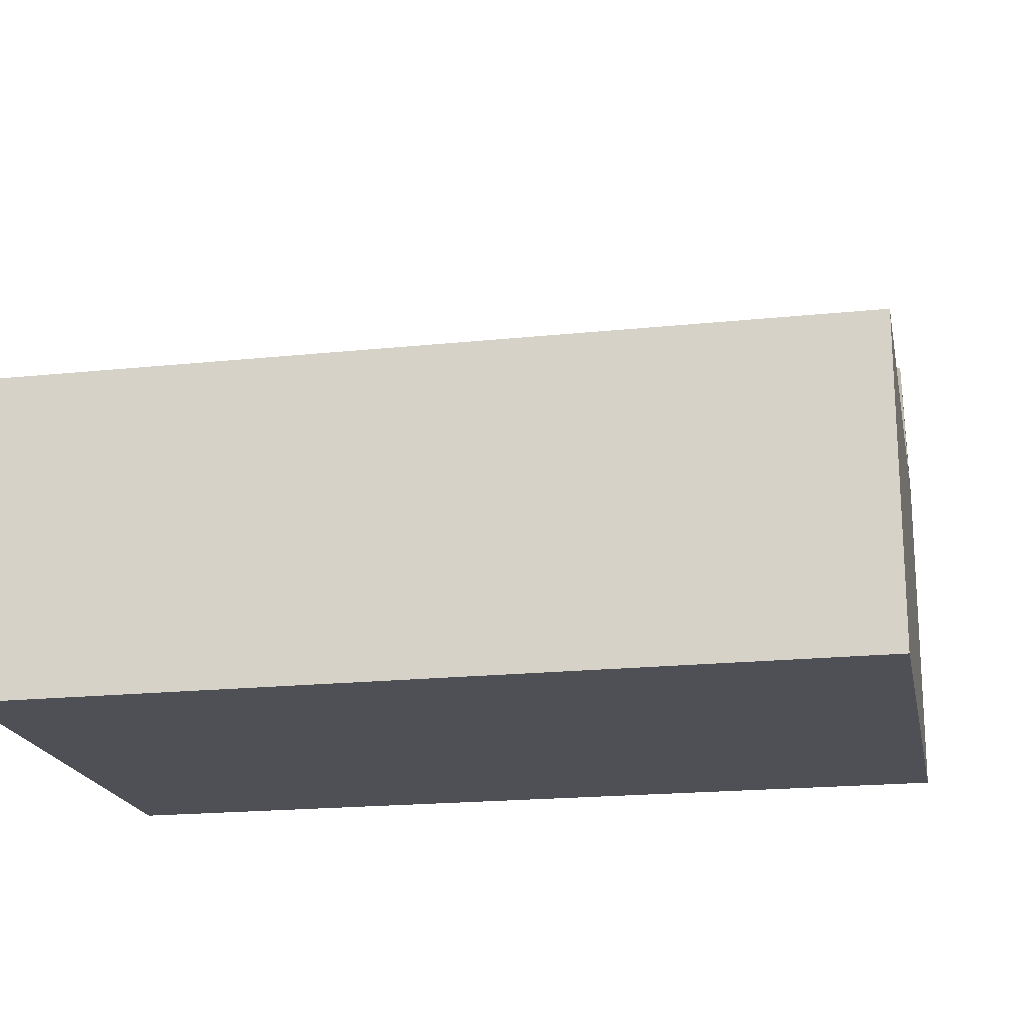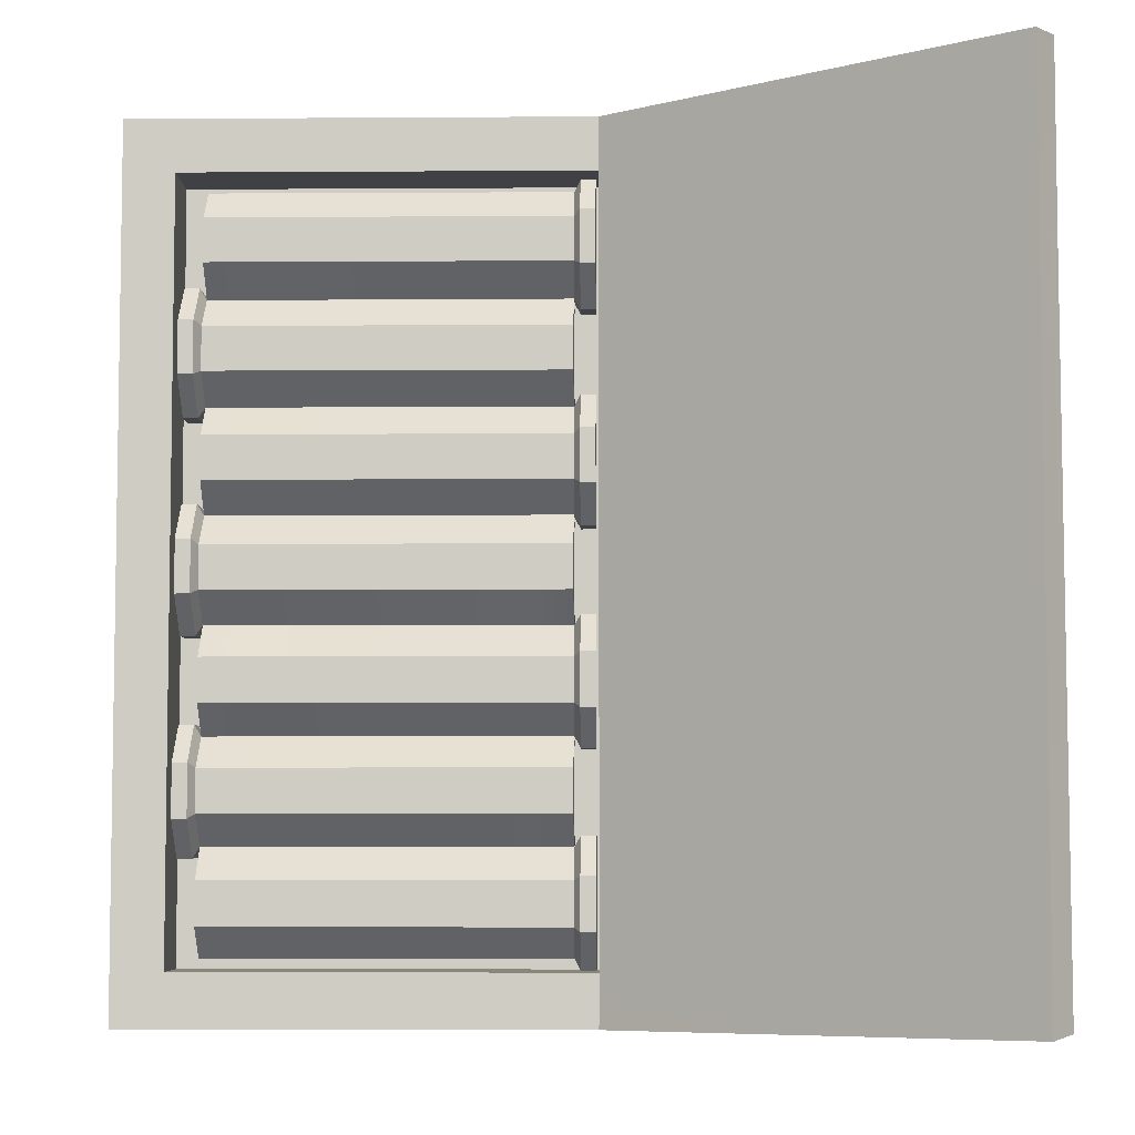
<metadata>
{"format":"obj","ext":"obj","renderer":"f3d","projection":"perspective","resolution":1024,"background":"white","views":[{"elev":-19.3,"azim":101.1,"up":"+Y"},{"elev":-5.7,"azim":-178.8,"up":"+Z"}]}
</metadata>
<code>
v -14.94 14.15 10.53
v -14.97 14.17 -10.16
v -14.94 14.15 5.763
v -7.91 8.886 0.4375
v -10.45 10.78 0.4375
v -10.45 10.78 -8.483
v -7.91 8.886 -8.483
v -6.569 7.883 2.216
v -6.569 7.883 10.51
v -6.569 7.883 -10.51
v -5.33 7.883 10.51
v -14.46 14.82 10.51
v -14.46 14.82 7.069
v -5.318 7.883 -10.51
v -14.46 14.82 -10.27
v -6.569 0 10.51
v 5.776 0 10.51
v -6.569 0 -10.51
v 5.776 0 -10.51
v 5.776 0 6.567
v -6.569 0 2.216
v -4.894 0 0.4375
v -1.727 0 0.4375
v -4.894 0 -8.483
v -1.727 0 -8.483
v -1.992 3.406 10.51
v 4.552 3.406 10.51
v 1.393 3.406 -10.51
v -5.437 3.406 -10.51
v -1.992 1.942 10.51
v 4.552 1.942 10.51
v 1.393 1.942 -10.51
v -5.437 1.942 -10.51
v 5.776 7.883 10.51
v 5.776 7.883 6.567
v 5.776 7.883 -10.51
v -5.327 7.883 9.231
v -5.327 7.883 -9.231
v 4.534 7.883 9.231
v 4.534 7.883 -9.231
v -5.327 6.201 9.231
v -5.327 6.201 -9.231
v 4.534 6.201 9.231
v 4.534 6.201 -9.231
v 4.43 6.956 1.565
v 4.43 5.677 1.565
v 4.43 5.677 -1.523
v 4.43 6.956 -1.523
v 4.43 7.861 -0.6189
v 4.43 7.861 0.6602
v 4.068 5.677 -1.523
v 4.068 6.956 -1.523
v 4.068 7.861 -0.6189
v 4.068 7.861 0.6602
v 4.068 6.956 1.565
v 4.068 5.677 1.565
v 3.922 5.788 -1.255
v 3.072 6.846 -1.28
v 3.914 6.846 -1.28
v 3.062 7.592 -0.5077
v 3.922 7.592 -0.5077
v 3.062 7.592 0.5489
v 3.922 7.592 0.5489
v 3.045 6.846 1.297
v 3.914 6.846 1.296
v 3.922 5.788 1.296
v -4.733 5.786 -1.26
v -4.741 6.846 -1.285
v -4.733 7.597 -0.5097
v -4.733 7.597 0.551
v -4.741 6.846 1.301
v -4.733 5.786 1.301
v -4.751 5.878 -1.039
v -4.751 6.755 -1.039
v -4.751 7.376 -0.4181
v -4.751 7.376 0.4594
v -4.751 6.755 1.08
v -4.751 5.878 1.08
v 4.43 6.739 1.04
v 4.43 5.894 1.04
v 4.43 5.894 -0.9985
v 4.43 6.739 -0.9985
v 4.43 7.336 -0.4015
v 4.43 7.336 0.4428
v 4.43 6.67 0.8738
v 4.43 5.963 0.8738
v 4.43 5.963 -0.8325
v 4.43 6.67 -0.8325
v 4.43 7.17 -0.3327
v 4.43 7.17 0.374
v 4.43 6.428 0.2896
v 4.43 6.205 0.2896
v 4.43 6.317 0.02064
v 4.43 6.048 0.132
v 4.43 6.048 -0.09077
v 4.43 6.205 -0.2483
v 4.43 6.428 -0.2483
v 4.43 6.586 -0.09076
v 4.43 6.586 0.132
v -4.555 5.905 -0.9728
v -4.555 6.728 -0.9728
v -4.555 7.31 -0.3908
v -4.555 7.31 0.4321
v -4.555 6.728 1.014
v -4.555 5.905 1.014
v -4.555 6.317 0.02064
v -3.871 6.846 -1.284
v -3.852 7.596 -0.5094
v -3.852 7.596 0.5507
v -3.871 6.846 1.301
v -5.257 6.956 1.033
v -5.257 5.677 1.033
v -5.257 5.677 4.121
v -5.257 6.956 4.121
v -5.257 7.861 3.216
v -5.257 7.861 1.937
v -4.895 5.677 4.121
v -4.895 6.956 4.121
v -4.895 7.861 3.216
v -4.895 7.861 1.937
v -4.895 6.956 1.033
v -4.895 5.677 1.033
v -4.749 5.788 3.852
v -3.883 6.846 3.851
v -4.741 6.846 3.851
v -3.889 7.592 3.105
v -4.749 7.592 3.105
v -3.889 7.592 2.049
v -4.749 7.592 2.049
v -4.749 5.788 1.302
v 3.907 5.786 3.857
v 3.914 6.846 3.855
v 3.907 7.597 3.107
v 3.907 7.597 2.047
v 3.907 5.786 1.297
v 3.924 5.878 3.636
v 3.924 6.755 3.636
v 3.924 7.376 3.016
v 3.924 7.376 2.138
v 3.924 6.755 1.518
v 3.924 5.878 1.518
v -5.257 6.739 1.558
v -5.257 5.894 1.558
v -5.257 5.894 3.596
v -5.257 6.739 3.596
v -5.257 7.336 2.999
v -5.257 7.336 2.155
v -5.257 6.67 1.724
v -5.257 5.963 1.724
v -5.257 5.963 3.43
v -5.257 6.67 3.43
v -5.257 7.17 2.93
v -5.257 7.17 2.224
v -5.257 6.428 2.308
v -5.257 6.205 2.308
v -5.257 6.317 2.577
v -5.257 6.048 2.466
v -5.257 6.048 2.688
v -5.257 6.205 2.846
v -5.257 6.428 2.846
v -5.257 6.586 2.688
v -5.257 6.586 2.466
v 3.728 5.905 3.57
v 3.728 6.728 3.57
v 3.728 7.31 2.988
v 3.728 7.31 2.165
v 3.728 6.728 1.584
v 3.728 5.905 1.584
v 3.728 6.317 2.577
v 3.045 6.846 3.855
v 3.029 7.596 3.107
v 3.029 7.596 2.047
v -5.257 6.956 6.152
v -5.257 5.677 6.152
v -5.257 5.677 9.24
v -5.257 6.956 9.24
v -5.257 7.861 8.336
v -5.257 7.861 7.057
v -4.895 5.677 9.24
v -4.895 6.956 9.24
v -4.895 7.861 8.336
v -4.895 7.861 7.057
v -4.895 6.956 6.152
v -4.895 5.677 6.152
v -3.889 5.788 8.972
v -4.749 5.788 8.972
v -3.889 6.845 8.972
v -4.749 6.845 8.972
v -3.889 7.592 8.225
v -4.749 7.592 8.225
v -3.889 7.592 7.168
v -4.749 7.592 7.168
v -3.883 6.846 6.415
v -4.741 6.846 6.415
v -4.749 5.788 6.421
v 3.907 5.786 8.977
v 3.907 6.847 8.977
v 3.907 7.597 8.227
v 3.907 7.597 7.166
v 3.914 6.846 6.41
v 3.907 5.786 6.416
v 3.924 5.878 8.756
v 3.924 6.755 8.756
v 3.924 7.376 8.135
v 3.924 7.376 7.257
v 3.924 6.755 6.637
v 3.924 5.878 6.637
v -5.257 6.739 6.677
v -5.257 5.894 6.677
v -5.257 5.894 8.715
v -5.257 6.739 8.715
v -5.257 7.336 8.118
v -5.257 7.336 7.274
v -5.257 6.67 6.843
v -5.257 5.963 6.843
v -5.257 5.963 8.549
v -5.257 6.67 8.549
v -5.257 7.17 8.05
v -5.257 7.17 7.343
v -5.257 6.428 7.427
v -5.257 6.205 7.427
v -5.257 6.317 7.696
v -5.257 6.048 7.585
v -5.257 6.048 7.808
v -5.257 6.205 7.965
v -5.257 6.428 7.965
v -5.257 6.586 7.808
v -5.257 6.586 7.585
v 3.728 5.905 8.69
v 3.728 6.728 8.69
v 3.728 7.31 8.108
v 3.728 7.31 7.285
v 3.728 6.728 6.703
v 3.728 5.905 6.703
v 3.728 6.317 7.696
v 3.041 5.787 8.976
v 3.041 6.847 8.976
v 3.041 7.596 8.226
v 3.041 7.596 7.166
v 3.052 6.846 6.41
v 4.43 6.956 -3.585
v 4.43 5.677 -3.585
v 4.43 5.677 -6.673
v 4.43 6.956 -6.673
v 4.43 7.861 -5.769
v 4.43 7.861 -4.49
v 4.068 5.677 -6.673
v 4.068 6.956 -6.673
v 4.068 7.861 -5.769
v 4.068 7.861 -4.49
v 4.068 6.956 -3.585
v 4.068 5.677 -3.585
v 3.922 5.788 -6.405
v 3.05 6.846 -6.409
v 3.914 6.846 -6.409
v 3.062 7.592 -5.658
v 3.922 7.592 -5.658
v 3.062 7.592 -4.601
v 3.922 7.592 -4.601
v 3.072 6.846 -3.859
v 3.914 6.846 -3.86
v 3.922 5.788 -3.854
v -4.733 5.786 -6.409
v -4.741 6.846 -6.414
v -4.733 7.597 -5.66
v -4.733 7.597 -4.599
v -4.741 6.846 -3.855
v -4.733 5.786 -3.849
v -4.751 5.878 -6.188
v -4.751 6.755 -6.188
v -4.751 7.376 -5.568
v -4.751 7.376 -4.69
v -4.751 6.755 -4.07
v -4.751 5.878 -4.07
v 4.43 6.739 -4.11
v 4.43 5.894 -4.11
v 4.43 5.894 -6.148
v 4.43 6.739 -6.148
v 4.43 7.336 -5.551
v 4.43 7.336 -4.707
v 4.43 6.67 -4.276
v 4.43 5.963 -4.276
v 4.43 5.963 -5.982
v 4.43 6.67 -5.982
v 4.43 7.17 -5.483
v 4.43 7.17 -4.776
v 4.43 6.428 -4.86
v 4.43 6.205 -4.86
v 4.43 6.317 -5.129
v 4.43 6.048 -5.018
v 4.43 6.048 -5.241
v 4.43 6.205 -5.398
v 4.43 6.428 -5.398
v 4.43 6.586 -5.241
v 4.43 6.586 -5.018
v -4.555 5.905 -6.123
v -4.555 6.728 -6.123
v -4.555 7.31 -5.541
v -4.555 7.31 -4.718
v -4.555 6.728 -4.136
v -4.555 5.905 -4.136
v -4.555 6.317 -5.129
v -3.891 6.846 -6.413
v -3.894 7.596 -5.659
v -3.894 7.596 -4.599
v -3.891 6.846 -3.855
v -5.257 6.956 -9.237
v -5.257 5.677 -9.237
v -5.257 5.677 -6.149
v -5.257 6.956 -6.149
v -5.257 7.861 -7.054
v -5.257 7.861 -8.333
v -4.895 5.677 -6.149
v -4.895 6.956 -6.149
v -4.895 7.861 -7.054
v -4.895 7.861 -8.333
v -4.895 6.956 -9.237
v -4.895 5.677 -9.237
v -4.749 5.788 -6.418
v -3.889 7.592 -7.165
v -4.749 7.592 -7.165
v -3.889 7.592 -8.221
v -4.749 7.592 -8.221
v -3.889 6.845 -8.969
v -4.749 6.845 -8.969
v -3.889 5.788 -8.969
v -4.749 5.788 -8.969
v 3.907 5.786 -6.413
v 3.907 7.597 -7.163
v 3.907 7.597 -8.223
v 3.907 6.847 -8.973
v 3.907 5.786 -8.973
v 3.924 5.878 -6.634
v 3.924 6.755 -6.634
v 3.924 7.376 -7.254
v 3.924 7.376 -8.132
v 3.924 6.755 -8.752
v 3.924 5.878 -8.752
v -5.257 6.739 -8.712
v -5.257 5.894 -8.712
v -5.257 5.894 -6.674
v -5.257 6.739 -6.674
v -5.257 7.336 -7.271
v -5.257 7.336 -8.115
v -5.257 6.67 -8.546
v -5.257 5.963 -8.546
v -5.257 5.963 -6.84
v -5.257 6.67 -6.84
v -5.257 7.17 -7.34
v -5.257 7.17 -8.047
v -5.257 6.428 -7.962
v -5.257 6.205 -7.962
v -5.257 6.317 -7.693
v -5.257 6.048 -7.805
v -5.257 6.048 -7.582
v -5.257 6.205 -7.424
v -5.257 6.428 -7.424
v -5.257 6.586 -7.582
v -5.257 6.586 -7.805
v 3.728 5.905 -6.7
v 3.728 6.728 -6.7
v 3.728 7.31 -7.282
v 3.728 7.31 -8.105
v 3.728 6.728 -8.687
v 3.728 5.905 -8.687
v 3.728 6.317 -7.693
v 3.038 7.596 -7.163
v 3.038 7.596 -8.223
v 3.038 6.847 -8.973
v 3.038 5.787 -8.973
v -5.257 6.956 -4.129
v -5.257 5.677 -4.129
v -5.257 5.677 -1.041
v -5.257 6.956 -1.041
v -5.257 7.861 -1.946
v -5.257 7.861 -3.225
v -4.895 5.677 -1.041
v -4.895 6.956 -1.041
v -4.895 7.861 -1.946
v -4.895 7.861 -3.225
v -4.895 6.956 -4.129
v -4.895 5.677 -4.129
v -4.749 5.788 -1.31
v -3.889 7.592 -2.057
v -4.749 7.592 -2.057
v -3.889 7.592 -3.114
v -4.749 7.592 -3.114
v -4.749 5.788 -3.861
v 3.907 5.786 -1.305
v 3.907 7.597 -2.055
v 3.907 7.597 -3.116
v 3.907 5.786 -3.866
v 3.924 5.878 -1.526
v 3.924 6.755 -1.526
v 3.924 7.376 -2.146
v 3.924 7.376 -3.024
v 3.924 6.755 -3.645
v 3.924 5.878 -3.645
v -5.257 6.739 -3.604
v -5.257 5.894 -3.604
v -5.257 5.894 -1.566
v -5.257 6.739 -1.566
v -5.257 7.336 -2.163
v -5.257 7.336 -3.007
v -5.257 6.67 -3.438
v -5.257 5.963 -3.438
v -5.257 5.963 -1.732
v -5.257 6.67 -1.732
v -5.257 7.17 -2.232
v -5.257 7.17 -2.939
v -5.257 6.428 -2.854
v -5.257 6.205 -2.854
v -5.257 6.317 -2.585
v -5.257 6.048 -2.697
v -5.257 6.048 -2.474
v -5.257 6.205 -2.316
v -5.257 6.428 -2.316
v -5.257 6.586 -2.474
v -5.257 6.586 -2.697
v 3.728 5.905 -1.592
v 3.728 6.728 -1.592
v 3.728 7.31 -2.174
v 3.728 7.31 -2.997
v 3.728 6.728 -3.579
v 3.728 5.905 -3.579
v 3.728 6.317 -2.585
v 3.081 7.596 -2.055
v 3.081 7.596 -3.115
v 4.43 6.956 6.673
v 4.43 5.677 6.673
v 4.43 5.677 3.585
v 4.43 6.956 3.585
v 4.43 7.861 4.49
v 4.43 7.861 5.769
v 4.068 5.677 3.585
v 4.068 6.956 3.585
v 4.068 7.861 4.49
v 4.068 7.861 5.769
v 4.068 6.956 6.673
v 4.068 5.677 6.673
v 3.922 5.788 3.854
v 3.062 7.592 4.601
v 3.922 7.592 4.601
v 3.062 7.592 5.657
v 3.922 7.592 5.657
v 3.922 5.788 6.404
v -4.733 5.786 3.849
v -4.733 7.597 4.599
v -4.733 7.597 5.659
v -4.733 5.786 6.409
v -4.751 5.878 4.07
v -4.751 6.755 4.07
v -4.751 7.376 4.69
v -4.751 7.376 5.568
v -4.751 6.755 6.188
v -4.751 5.878 6.188
v 4.43 6.739 6.148
v 4.43 5.894 6.148
v 4.43 5.894 4.11
v 4.43 6.739 4.11
v 4.43 7.336 4.707
v 4.43 7.336 5.551
v 4.43 6.67 5.982
v 4.43 5.963 5.982
v 4.43 5.963 4.276
v 4.43 6.67 4.276
v 4.43 7.17 4.776
v 4.43 7.17 5.482
v 4.43 6.428 5.398
v 4.43 6.205 5.398
v 4.43 6.317 5.129
v 4.43 6.048 5.24
v 4.43 6.048 5.018
v 4.43 6.205 4.86
v 4.43 6.428 4.86
v 4.43 6.586 5.018
v 4.43 6.586 5.24
v -4.555 5.905 4.136
v -4.555 6.728 4.136
v -4.555 7.31 4.718
v -4.555 7.31 5.541
v -4.555 6.728 6.122
v -4.555 5.905 6.122
v -4.555 6.317 5.129
v -3.877 7.596 4.599
v -3.877 7.596 5.659
f 5 4 8 3
f 8 9 1 3
f 6 7 4 5
f 6 5 3 2
f 2 10 7 6
f 8 4 7 10
f 1 9 11 12
f 3 1 12 13
f 10 2 15 14
f 2 3 13 15
f 12 11 37 13
f 34 11 26 27
f 10 14 29
f 20 21 22 23
f 35 20 19 36
f 18 21 8 10
f 35 34 17 20
f 16 21 20 17
f 16 9 8 21
f 22 24 25 23
f 24 22 21 18
f 30 26 9 16
f 32 28 36 19
f 18 19 25 24
f 27 26 30 31
f 32 33 29 28
f 16 17 31 30
f 18 33 32 19
f 34 27 31 17
f 10 29 33 18
f 20 23 25 19
f 37 11 34 39
f 34 35 39
f 35 36 40 39
f 38 37 41 42
f 37 39 43 41
f 39 40 44 43
f 40 38 42 44
f 41 43 44 42
f 36 14 38 40
f 29 14 36 28
f 26 11 9
f 15 38 14
f 13 37 38 15
f 55 56 46 45
f 51 52 48 47
f 52 53 49 48
f 53 54 50 49
f 54 55 45 50
f 91 92 93
f 92 94 93
f 94 95 93
f 95 96 93
f 96 97 93
f 97 98 93
f 98 99 93
f 99 91 93
f 58 60 61 59
f 60 62 63 61
f 62 64 65 63
f 52 51 57 59
f 53 52 59 61
f 54 53 61 63
f 55 54 63 65
f 56 55 65 66
f 68 67 73 74
f 69 68 74 75
f 70 69 75 76
f 71 70 76 77
f 72 71 77 78
f 45 46 80 79
f 47 48 82 81
f 48 49 83 82
f 49 50 84 83
f 50 45 79 84
f 86 85 79 80
f 88 87 81 82
f 89 88 82 83
f 90 89 83 84
f 85 90 84 79
f 85 86 92 91
f 87 88 97 96
f 88 89 98 97
f 89 90 99 98
f 90 85 91 99
f 74 73 100 101
f 75 74 101 102
f 76 75 102 103
f 77 76 103 104
f 78 77 104 105
f 101 106 103 102
f 103 106 105 104
f 100 106 101
f 107 108 60 58
f 108 109 62 60
f 109 110 64 62
f 68 69 108 107
f 69 70 109 108
f 70 71 110 109
f 121 122 112 111
f 117 118 114 113
f 118 119 115 114
f 119 120 116 115
f 120 121 111 116
f 154 155 156
f 155 157 156
f 157 158 156
f 158 159 156
f 159 160 156
f 160 161 156
f 161 162 156
f 162 154 156
f 124 126 127 125
f 126 128 129 127
f 128 110 71 129
f 118 117 123 125
f 119 118 125 127
f 120 119 127 129
f 121 120 129 71
f 122 121 71 130
f 132 131 136 137
f 133 132 137 138
f 134 133 138 139
f 65 134 139 140
f 135 65 140 141
f 111 112 143 142
f 113 114 145 144
f 114 115 146 145
f 115 116 147 146
f 116 111 142 147
f 149 148 142 143
f 151 150 144 145
f 152 151 145 146
f 153 152 146 147
f 148 153 147 142
f 148 149 155 154
f 150 151 160 159
f 151 152 161 160
f 152 153 162 161
f 153 148 154 162
f 137 136 163 164
f 138 137 164 165
f 139 138 165 166
f 140 139 166 167
f 141 140 167 168
f 164 169 166 165
f 166 169 168 167
f 163 169 164
f 170 171 126 124
f 171 172 128 126
f 172 64 110 128
f 132 133 171 170
f 133 134 172 171
f 134 65 64 172
f 183 184 174 173
f 179 180 176 175
f 180 181 177 176
f 181 182 178 177
f 182 183 173 178
f 220 221 222
f 221 223 222
f 223 224 222
f 224 225 222
f 225 226 222
f 226 227 222
f 227 228 222
f 228 220 222
f 185 187 188 186
f 187 189 190 188
f 189 191 192 190
f 191 193 194 192
f 180 179 186 188
f 181 180 188 190
f 182 181 190 192
f 183 182 192 194
f 184 183 194 195
f 197 196 202 203
f 198 197 203 204
f 199 198 204 205
f 200 199 205 206
f 201 200 206 207
f 173 174 209 208
f 175 176 211 210
f 176 177 212 211
f 177 178 213 212
f 178 173 208 213
f 215 214 208 209
f 217 216 210 211
f 218 217 211 212
f 219 218 212 213
f 214 219 213 208
f 214 215 221 220
f 216 217 226 225
f 217 218 227 226
f 218 219 228 227
f 219 214 220 228
f 203 202 229 230
f 204 203 230 231
f 205 204 231 232
f 206 205 232 233
f 207 206 233 234
f 230 235 232 231
f 232 235 234 233
f 229 235 230
f 236 237 187 185
f 237 238 189 187
f 238 239 191 189
f 239 240 193 191
f 196 197 237 236
f 197 198 238 237
f 198 199 239 238
f 199 200 240 239
f 251 252 242 241
f 247 248 244 243
f 248 249 245 244
f 249 250 246 245
f 250 251 241 246
f 287 288 289
f 288 290 289
f 290 291 289
f 291 292 289
f 292 293 289
f 293 294 289
f 294 295 289
f 295 287 289
f 254 256 257 255
f 256 258 259 257
f 258 260 261 259
f 248 247 253 255
f 249 248 255 257
f 250 249 257 259
f 251 250 259 261
f 252 251 261 262
f 264 263 269 270
f 265 264 270 271
f 266 265 271 272
f 267 266 272 273
f 268 267 273 274
f 241 242 276 275
f 243 244 278 277
f 244 245 279 278
f 245 246 280 279
f 246 241 275 280
f 282 281 275 276
f 284 283 277 278
f 285 284 278 279
f 286 285 279 280
f 281 286 280 275
f 281 282 288 287
f 283 284 293 292
f 284 285 294 293
f 285 286 295 294
f 286 281 287 295
f 270 269 296 297
f 271 270 297 298
f 272 271 298 299
f 273 272 299 300
f 274 273 300 301
f 297 302 299 298
f 299 302 301 300
f 296 302 297
f 303 304 256 254
f 304 305 258 256
f 305 306 260 258
f 264 265 304 303
f 265 266 305 304
f 266 267 306 305
f 317 318 308 307
f 313 314 310 309
f 314 315 311 310
f 315 316 312 311
f 316 317 307 312
f 351 352 353
f 352 354 353
f 354 355 353
f 355 356 353
f 356 357 353
f 357 358 353
f 358 359 353
f 359 351 353
f 303 320 321 264
f 320 322 323 321
f 322 324 325 323
f 324 326 327 325
f 314 313 319 264
f 315 314 264 321
f 316 315 321 323
f 317 316 323 325
f 318 317 325 327
f 255 328 333 334
f 329 255 334 335
f 330 329 335 336
f 331 330 336 337
f 332 331 337 338
f 307 308 340 339
f 309 310 342 341
f 310 311 343 342
f 311 312 344 343
f 312 307 339 344
f 346 345 339 340
f 348 347 341 342
f 349 348 342 343
f 350 349 343 344
f 345 350 344 339
f 345 346 352 351
f 347 348 357 356
f 348 349 358 357
f 349 350 359 358
f 350 345 351 359
f 334 333 360 361
f 335 334 361 362
f 336 335 362 363
f 337 336 363 364
f 338 337 364 365
f 361 366 363 362
f 363 366 365 364
f 360 366 361
f 254 367 320 303
f 367 368 322 320
f 368 369 324 322
f 369 370 326 324
f 255 329 367 254
f 329 330 368 367
f 330 331 369 368
f 331 332 370 369
f 381 382 372 371
f 377 378 374 373
f 378 379 375 374
f 379 380 376 375
f 380 381 371 376
f 411 412 413
f 412 414 413
f 414 415 413
f 415 416 413
f 416 417 413
f 417 418 413
f 418 419 413
f 419 411 413
f 107 384 385 68
f 384 386 387 385
f 386 306 267 387
f 378 377 383 68
f 379 378 68 385
f 380 379 385 387
f 381 380 387 267
f 382 381 267 388
f 59 389 393 394
f 390 59 394 395
f 391 390 395 396
f 261 391 396 397
f 392 261 397 398
f 371 372 400 399
f 373 374 402 401
f 374 375 403 402
f 375 376 404 403
f 376 371 399 404
f 406 405 399 400
f 408 407 401 402
f 409 408 402 403
f 410 409 403 404
f 405 410 404 399
f 405 406 412 411
f 407 408 417 416
f 408 409 418 417
f 409 410 419 418
f 410 405 411 419
f 394 393 420 421
f 395 394 421 422
f 396 395 422 423
f 397 396 423 424
f 398 397 424 425
f 421 426 423 422
f 423 426 425 424
f 420 426 421
f 58 427 384 107
f 427 428 386 384
f 428 260 306 386
f 59 390 427 58
f 390 391 428 427
f 391 261 260 428
f 439 440 430 429
f 435 436 432 431
f 436 437 433 432
f 437 438 434 433
f 438 439 429 434
f 469 470 471
f 470 472 471
f 472 473 471
f 473 474 471
f 474 475 471
f 475 476 471
f 476 477 471
f 477 469 471
f 170 442 443 132
f 442 444 445 443
f 444 240 200 445
f 436 435 441 132
f 437 436 132 443
f 438 437 443 445
f 439 438 445 200
f 440 439 200 446
f 125 447 451 452
f 448 125 452 453
f 449 448 453 454
f 194 449 454 455
f 450 194 455 456
f 429 430 458 457
f 431 432 460 459
f 432 433 461 460
f 433 434 462 461
f 434 429 457 462
f 464 463 457 458
f 466 465 459 460
f 467 466 460 461
f 468 467 461 462
f 463 468 462 457
f 463 464 470 469
f 465 466 475 474
f 466 467 476 475
f 467 468 477 476
f 468 463 469 477
f 452 451 478 479
f 453 452 479 480
f 454 453 480 481
f 455 454 481 482
f 456 455 482 483
f 479 484 481 480
f 481 484 483 482
f 478 484 479
f 124 485 442 170
f 485 486 444 442
f 486 193 240 444
f 125 448 485 124
f 448 449 486 485
f 449 194 193 486

</code>
